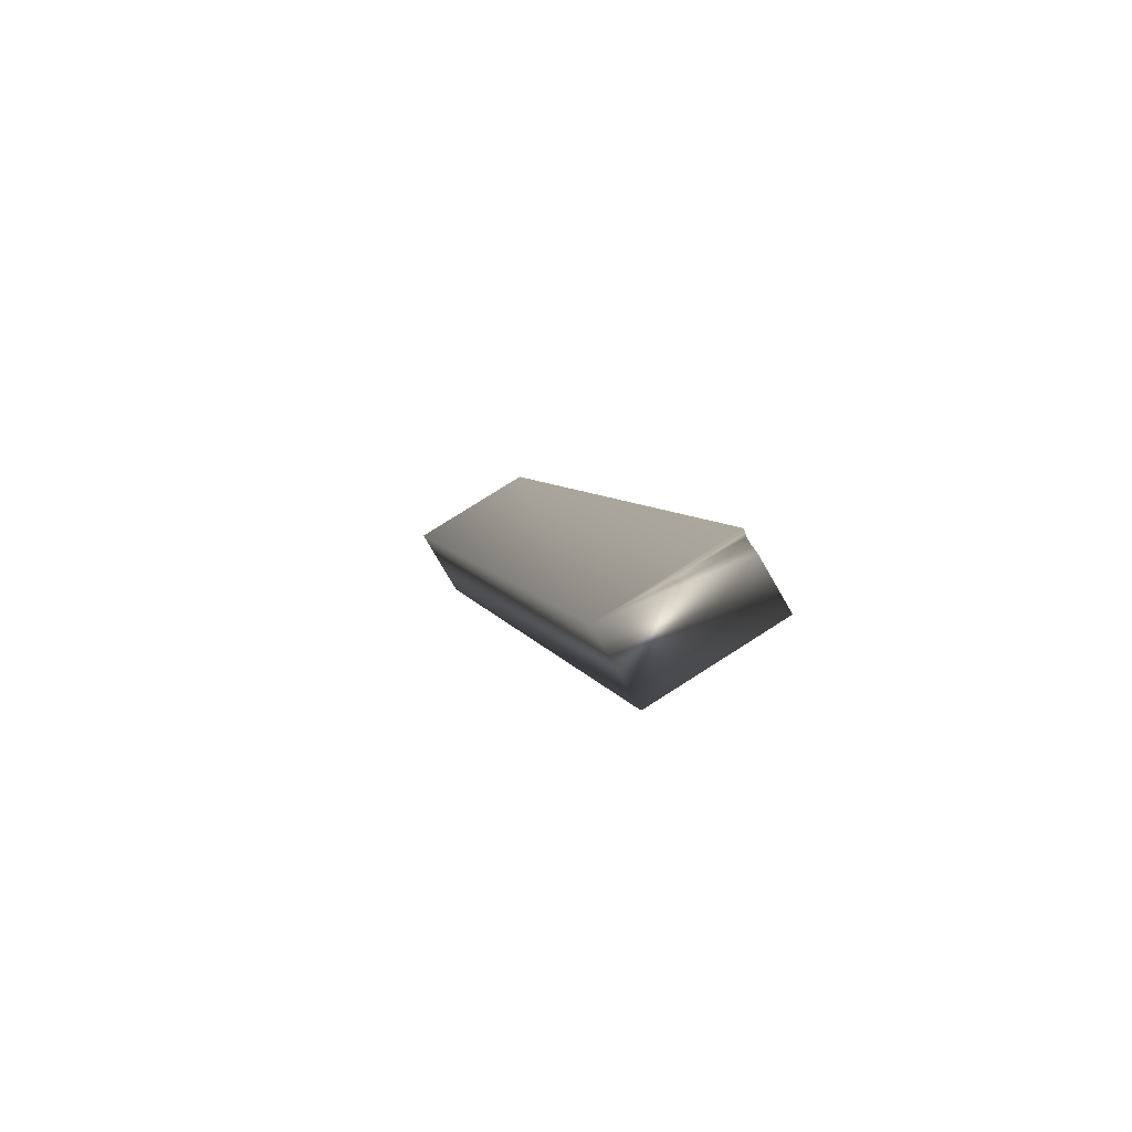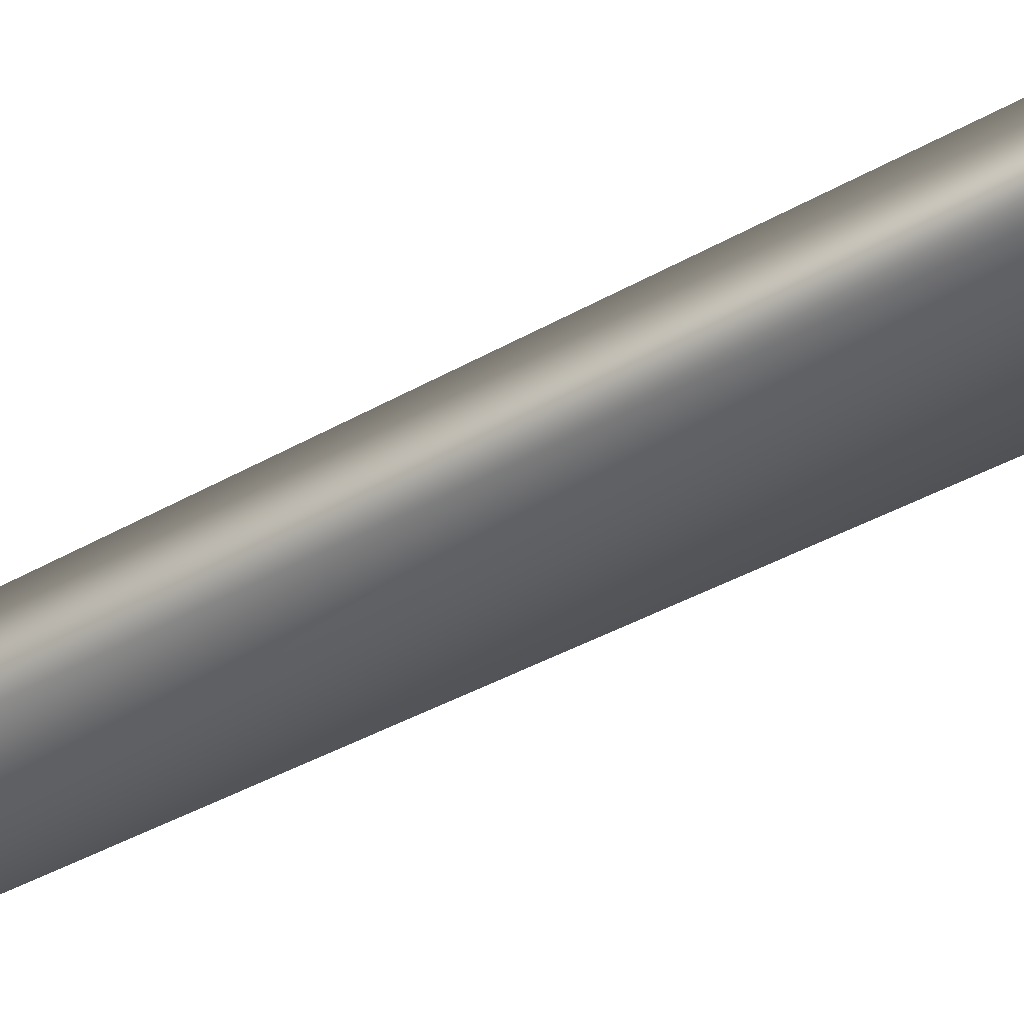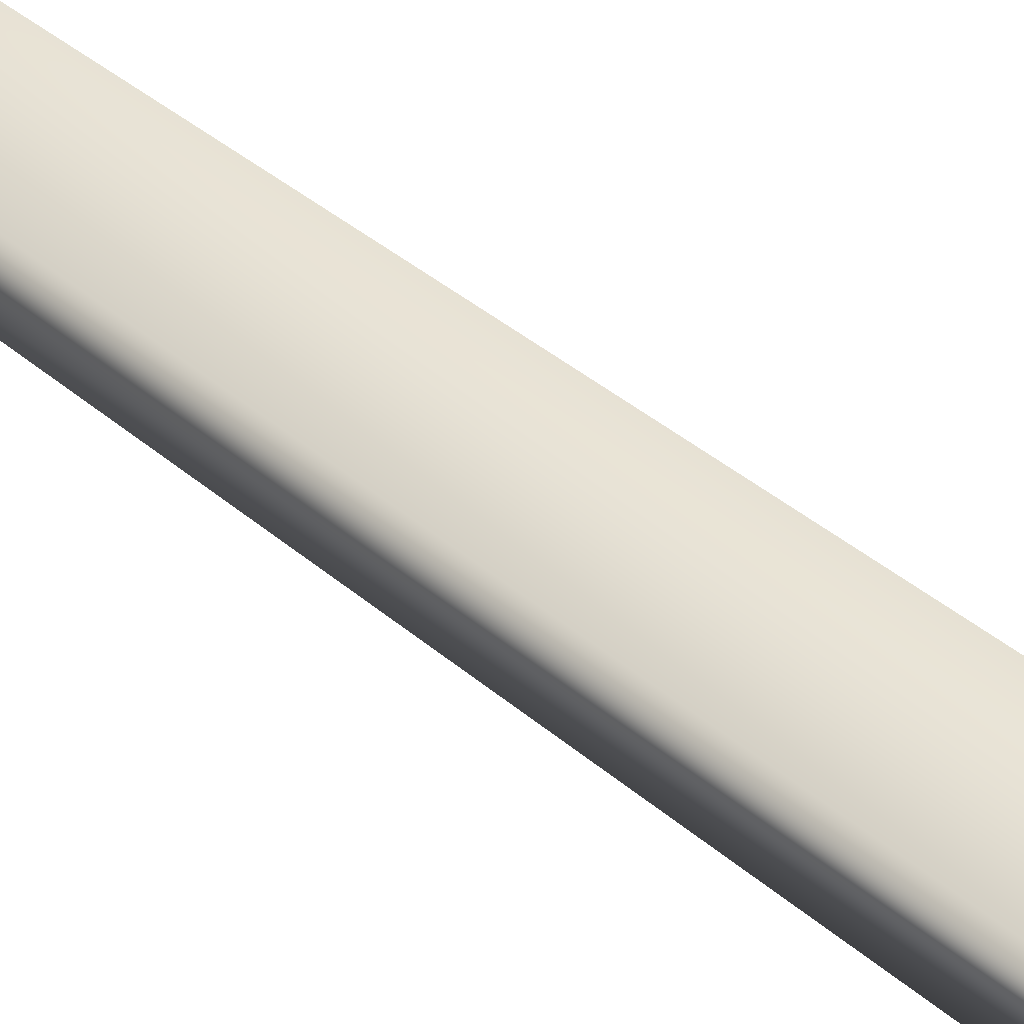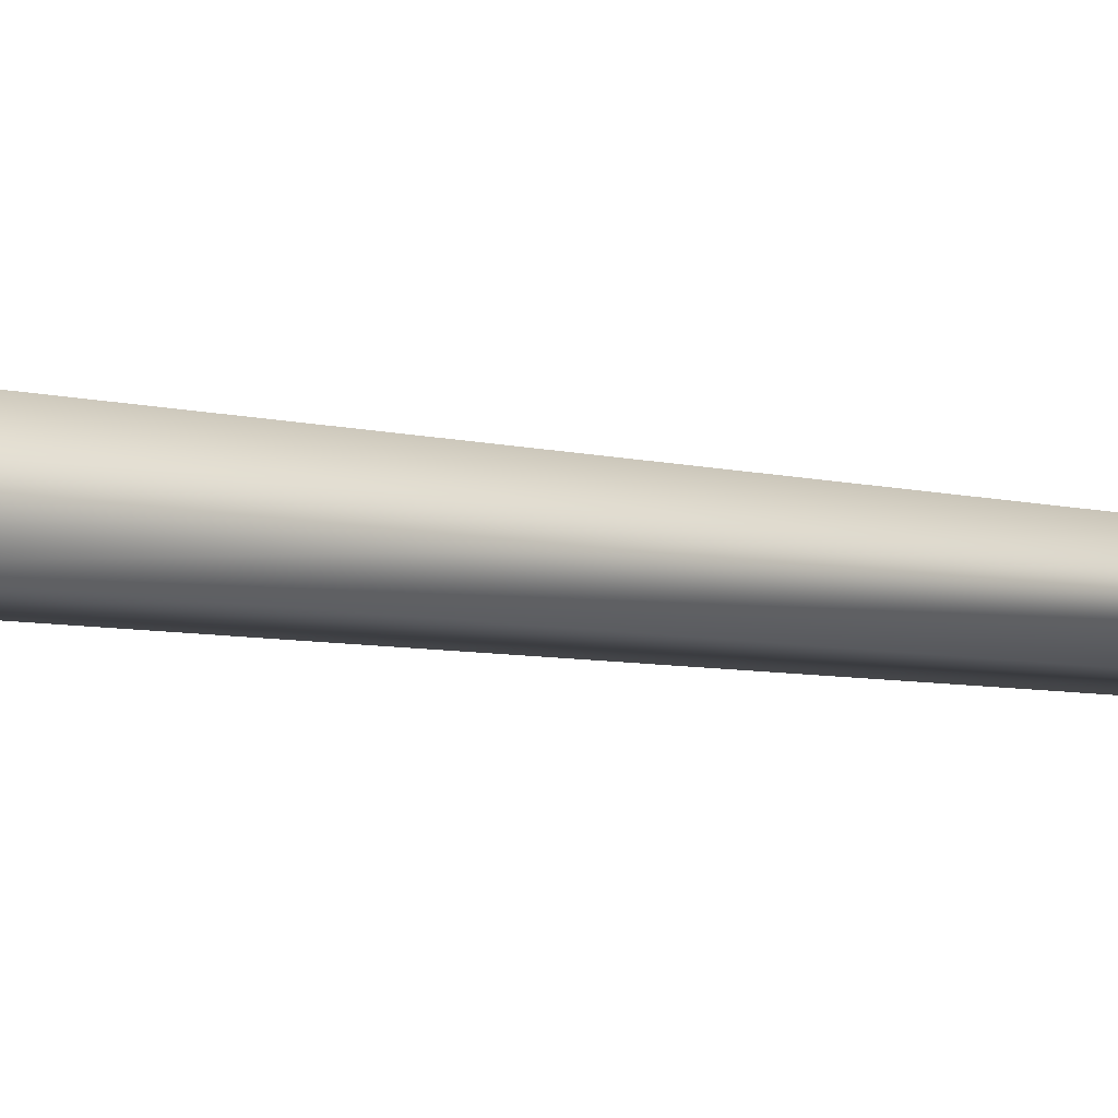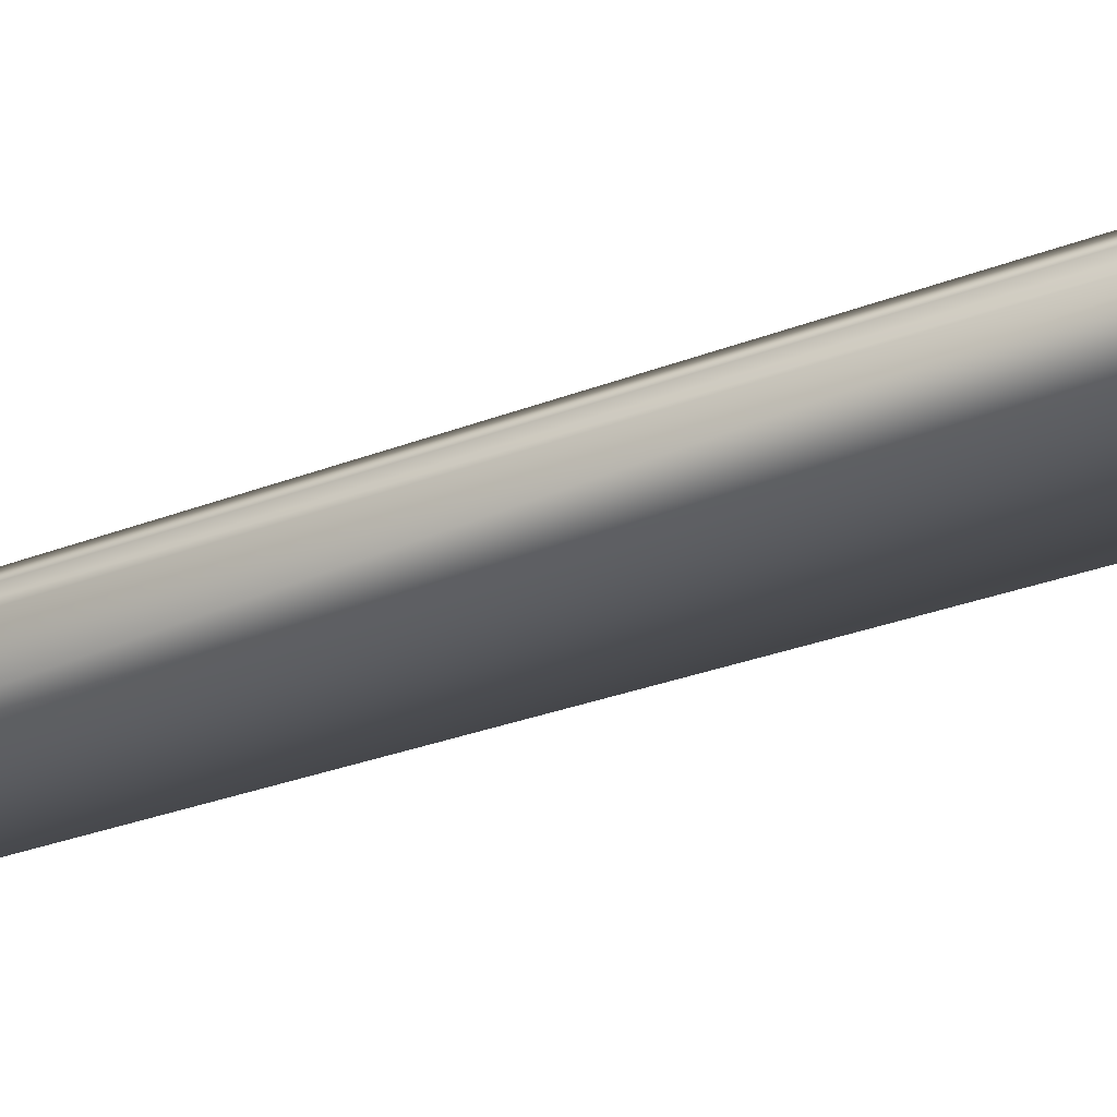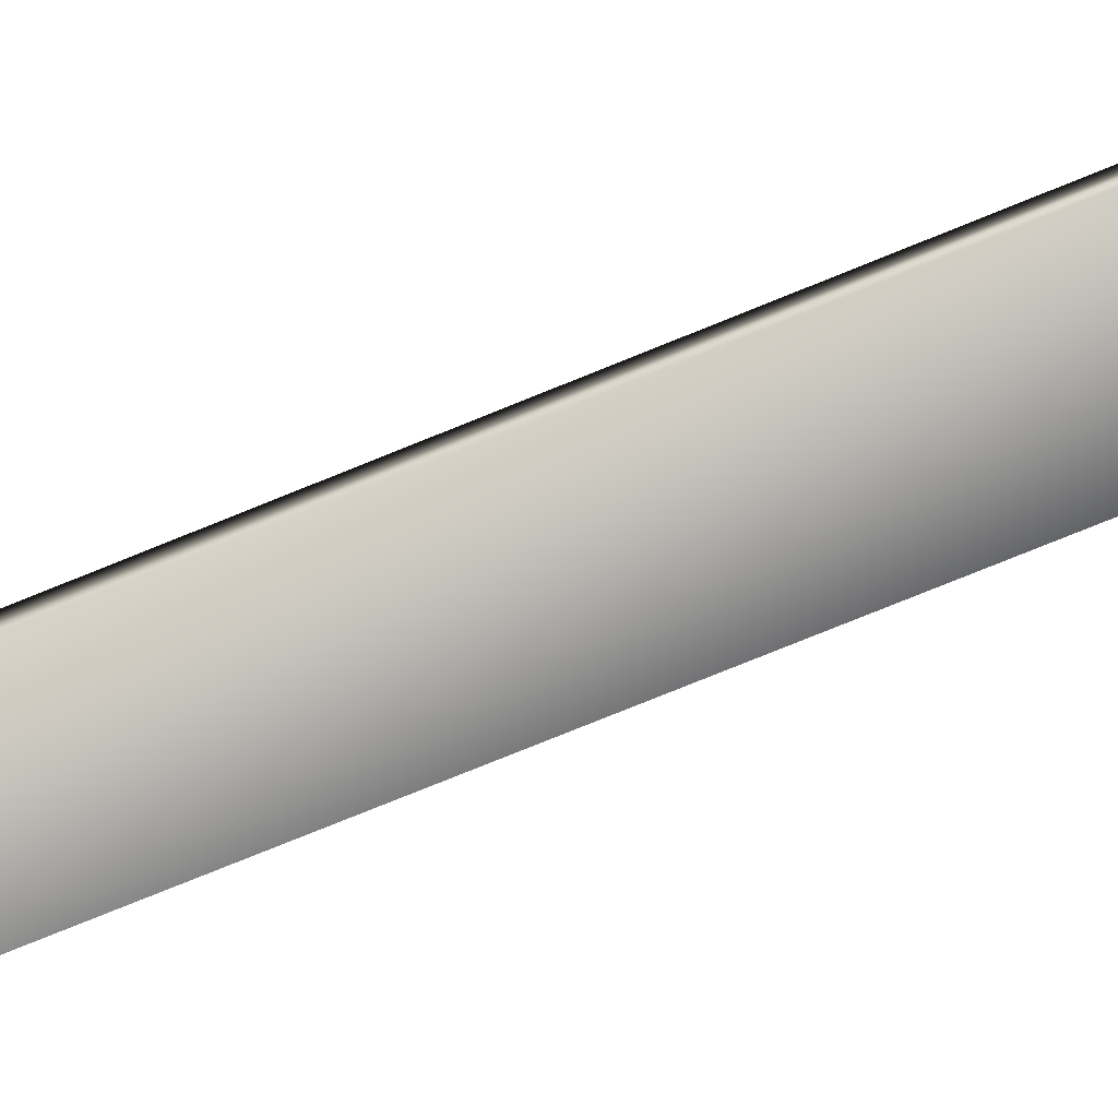
<metadata>
{"format":"obj","ext":"obj","renderer":"f3d","projection":"perspective","resolution":1024,"background":"white","views":[{"elev":-78.6,"azim":-149.9,"up":"+Z"},{"elev":-37.9,"azim":139.4,"up":"+Y"},{"elev":41.0,"azim":148.8,"up":"+Y"},{"elev":-5.4,"azim":60.1,"up":"+Y"},{"elev":-27.5,"azim":-45.6,"up":"+Y"},{"elev":-79.6,"azim":124.9,"up":"+Y"}]}
</metadata>
<code>
v -63.21 46.75 -83.79
v -64.05 46.75 -87.4
v -63.72 46.75 -83.67
v -64.55 46.75 -87.29
v -64.55 46.67 -87.29
v -63.72 46.67 -83.67
v -64.55 46.7 -87.29
v -63.72 46.7 -83.68
v -63.72 46.72 -83.68
v -64.55 46.72 -87.29
v -64.55 46.46 -87.29
v -64.05 46.46 -87.4
v -63.72 46.46 -83.67
v -63.21 46.46 -83.79
f 1 2 3
f 3 2 4
f 5 6 7
f 7 6 8
f 7 8 9
f 3 4 9
f 9 4 10
f 9 10 7
f 11 5 12
f 12 5 2
f 2 5 7
f 2 7 10
f 10 4 2
f 13 6 11
f 11 6 5
f 1 14 2
f 2 14 12
f 13 14 6
f 6 14 1
f 6 1 8
f 8 1 9
f 9 1 3
f 14 13 12
f 12 13 11

</code>
